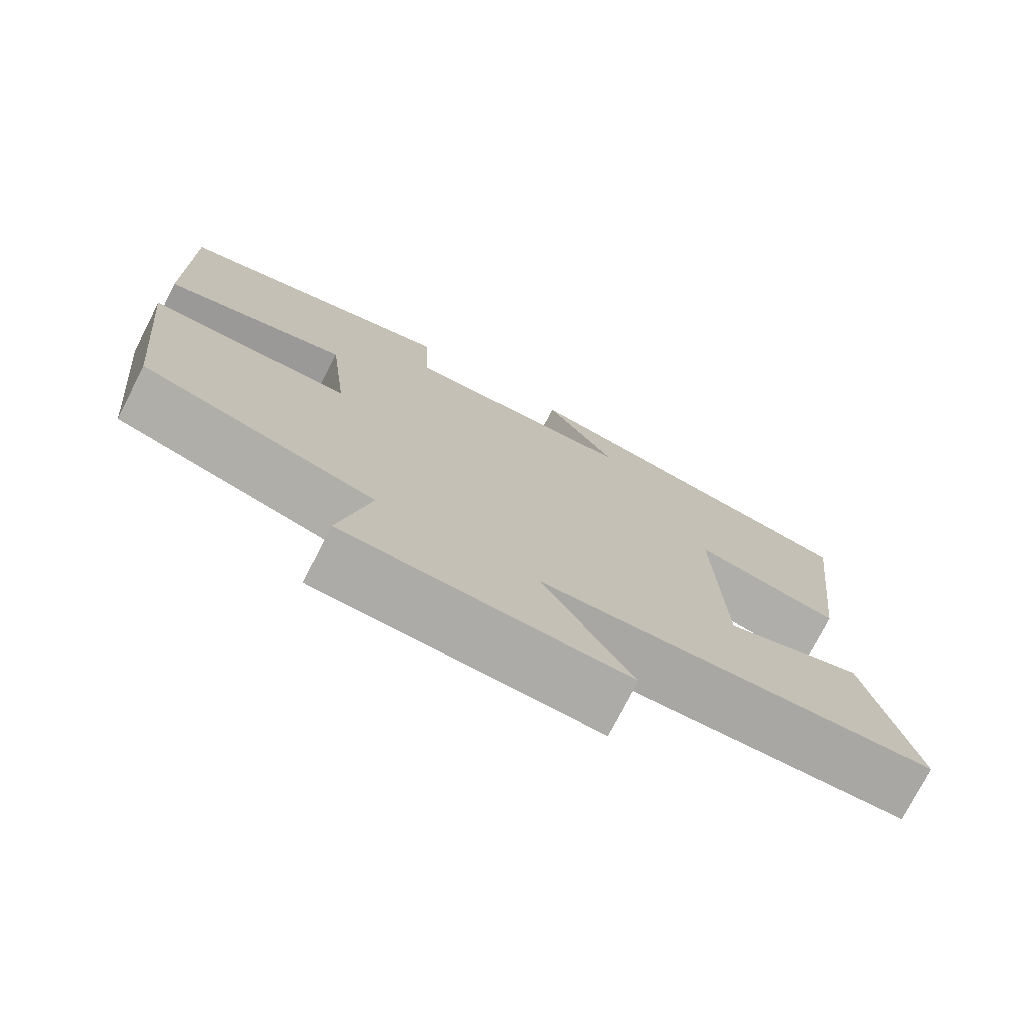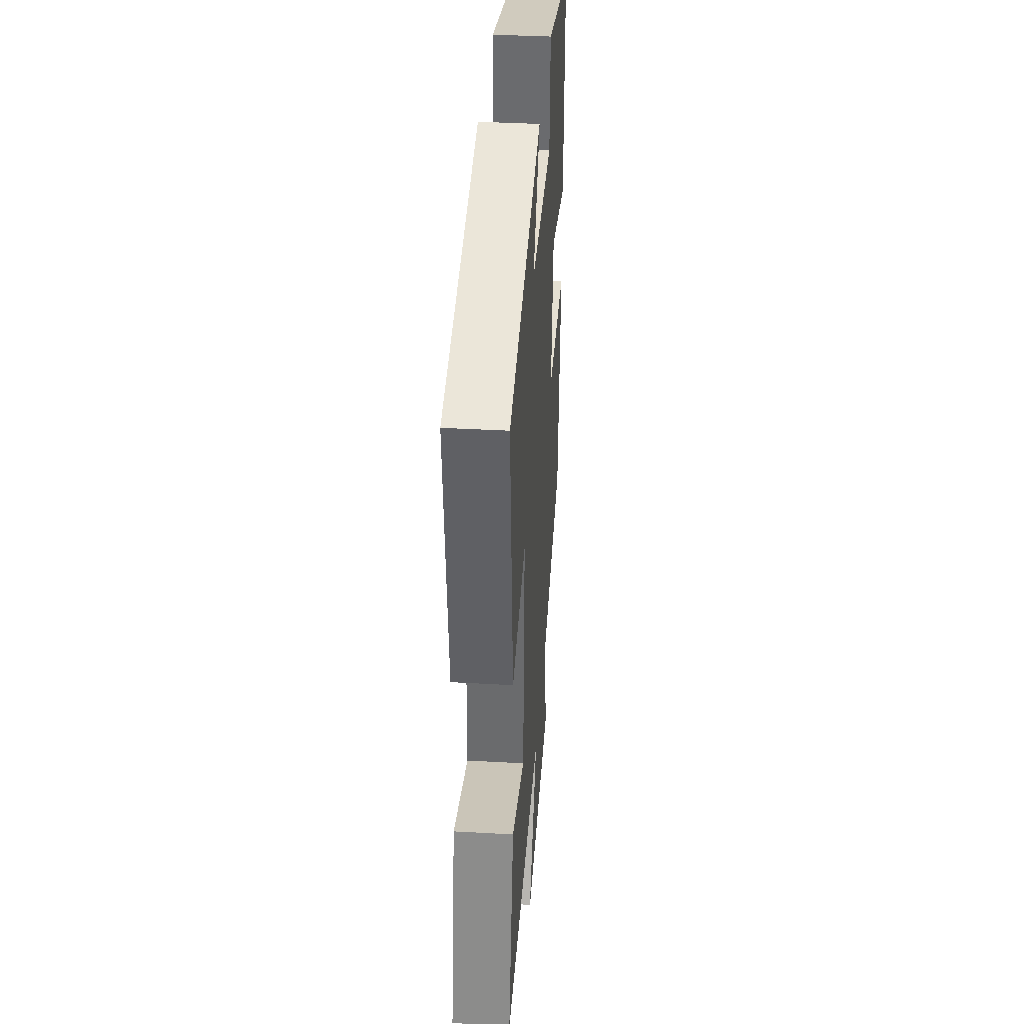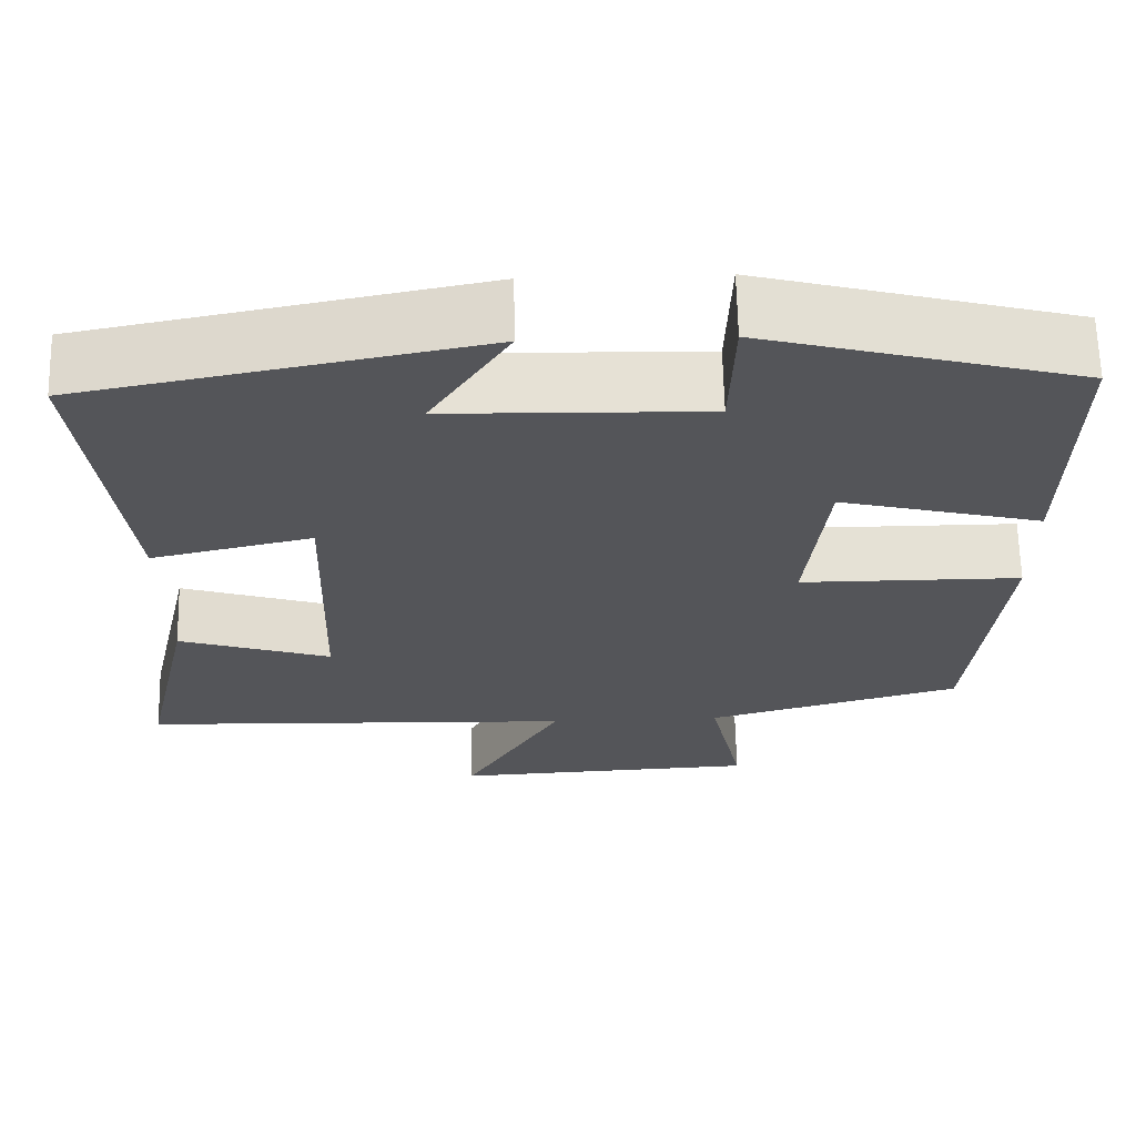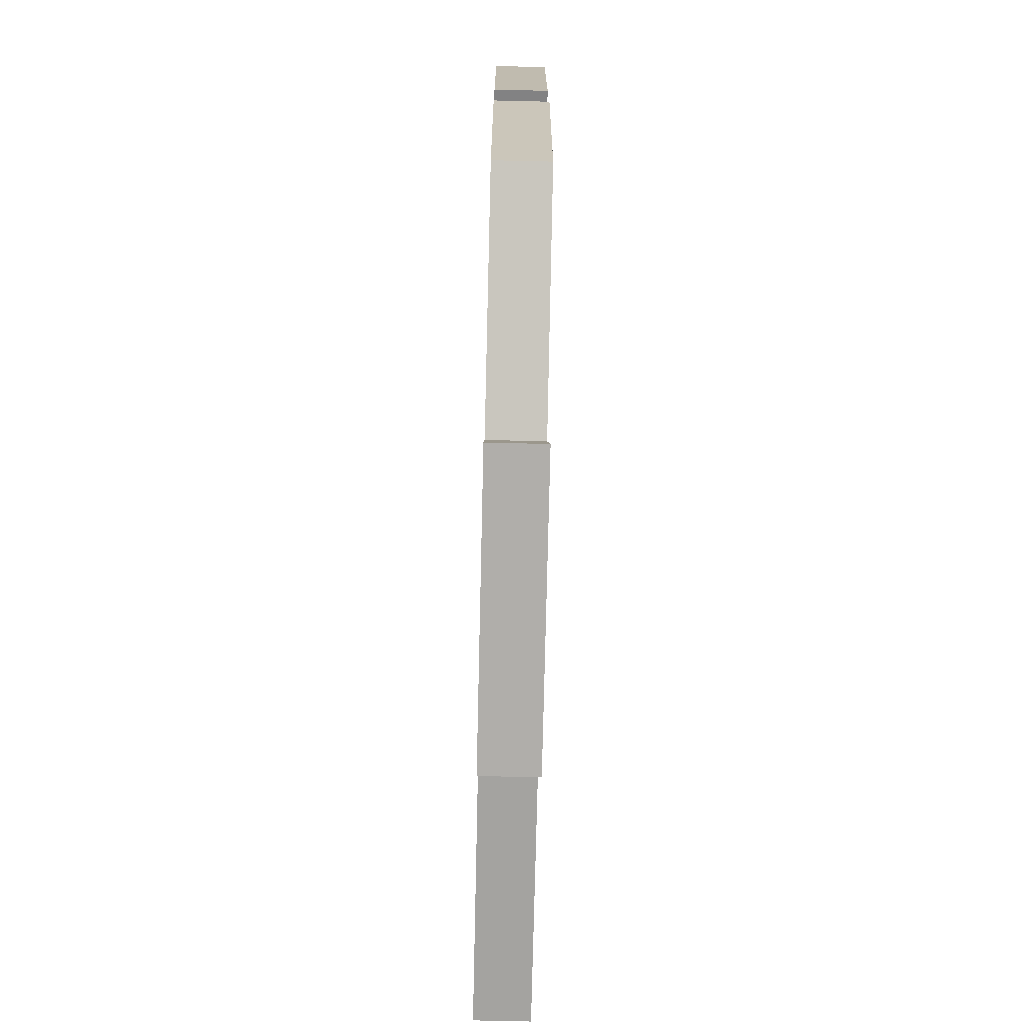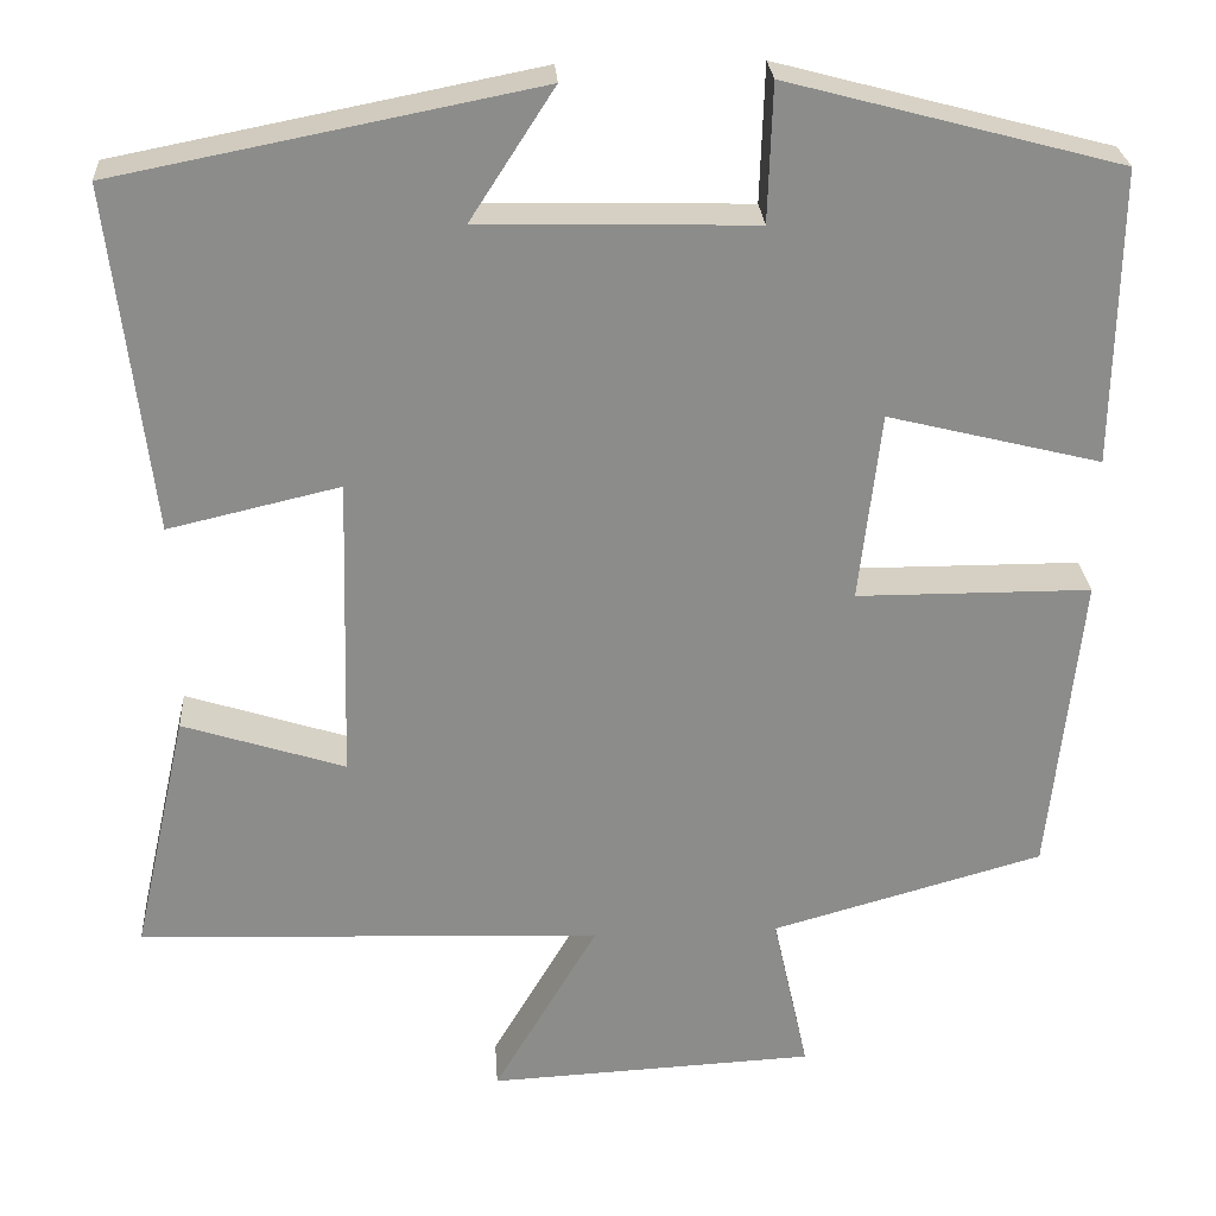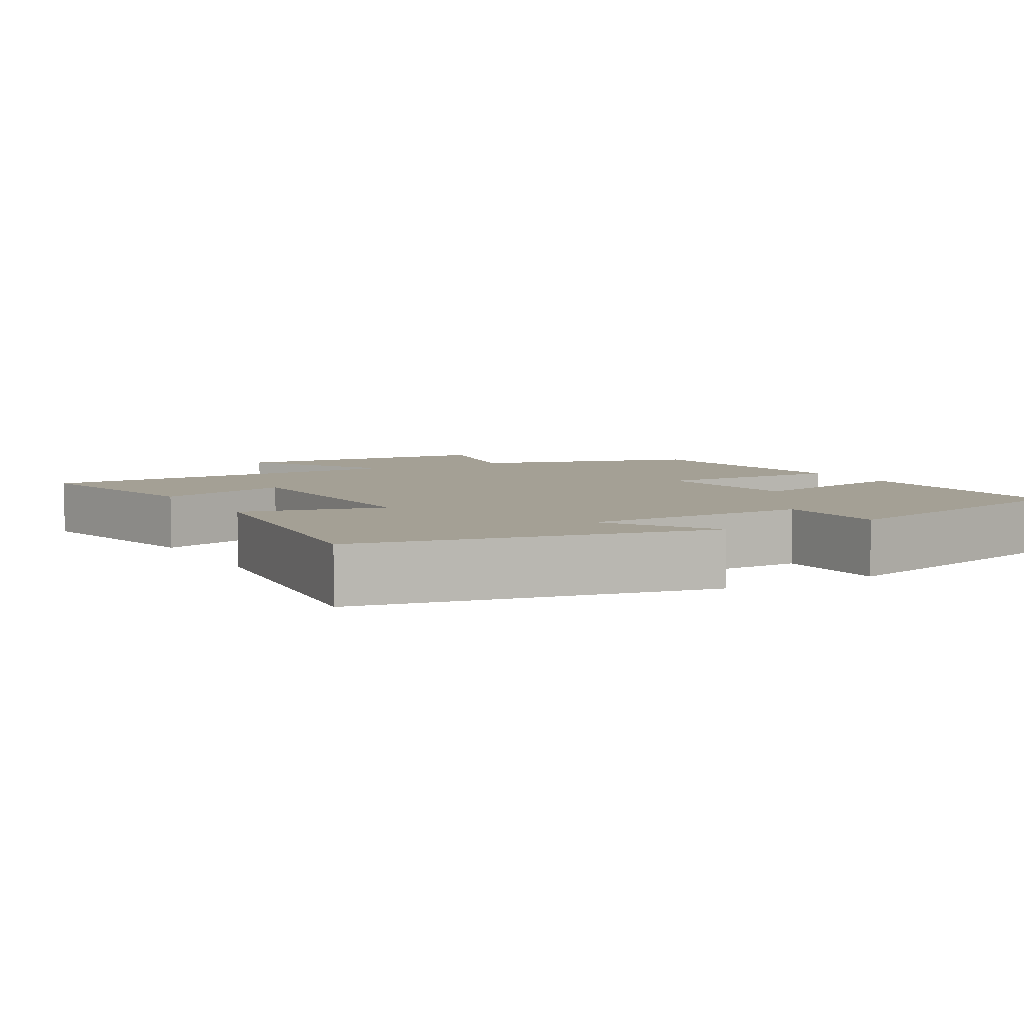
<metadata>
{"format":"obj","ext":"obj","renderer":"f3d","projection":"perspective","resolution":1024,"background":"white","views":[{"elev":-75.4,"azim":152.9,"up":"+Z"},{"elev":38.0,"azim":-85.9,"up":"+Z"},{"elev":65.2,"azim":-1.3,"up":"+Z"},{"elev":-74.9,"azim":88.7,"up":"+Z"},{"elev":26.2,"azim":-3.8,"up":"+Z"},{"elev":5.8,"azim":-29.7,"up":"+Y"}]}
</metadata>
<code>
v -0.561 0.07 -0.481
v -0.5 0.07 -0.21
v -0.32 0.07 -0.268
v -0.31 0.07 0.07
v -0.5 0.07 0.026
v -0.545 0.07 0.409
v -0.08 0.07 0.5
v -0.173 0.07 0.356
v 0.131 0.07 0.348
v 0.136 0.07 0.5
v 0.505 0.07 0.402
v 0.5 0.07 0.075
v 0.263 0.07 0.134
v 0.239 0.07 -0.076
v 0.5 0.07 -0.077
v 0.465 0.07 -0.415
v 0.163 0.07 -0.5
v 0.203 0.07 -0.68
v -0.161 0.07 -0.698
v -0.045 0.07 -0.5
v -0.561 0 -0.481
v -0.5 0 -0.21
v -0.32 0 -0.268
v -0.31 0 0.07
v -0.5 0 0.026
v -0.545 0 0.409
v -0.08 0 0.5
v -0.173 0 0.356
v 0.131 0 0.348
v 0.136 0 0.5
v 0.505 0 0.402
v 0.5 0 0.075
v 0.263 0 0.134
v 0.239 0 -0.076
v 0.5 0 -0.077
v 0.465 0 -0.415
v 0.163 0 -0.5
v 0.203 0 -0.68
v -0.161 0 -0.698
v -0.045 0 -0.5
f 17 18 19 20
f 17 20 1
f 16 17 1
f 15 16 1
f 14 15 1
f 13 14 1
f 11 12 13
f 10 11 13
f 9 10 13
f 8 9 13
f 5 6 7 8
f 4 5 8
f 3 4 8 13
f 1 2 3
f 1 3 13
f 40 39 38 37
f 21 40 37
f 21 37 36
f 21 36 35
f 21 35 34
f 21 34 33
f 33 32 31
f 33 31 30
f 33 30 29
f 33 29 28
f 28 27 26 25
f 28 25 24
f 33 28 24 23
f 23 22 21
f 33 23 21
f 1 21 22 2
f 2 22 23 3
f 3 23 24 4
f 4 24 25 5
f 5 25 26 6
f 6 26 27 7
f 7 27 28 8
f 8 28 29 9
f 9 29 30 10
f 10 30 31 11
f 11 31 32 12
f 12 32 33 13
f 13 33 34 14
f 14 34 35 15
f 15 35 36 16
f 16 36 37 17
f 17 37 38 18
f 18 38 39 19
f 19 39 40 20
f 20 40 21 1

</code>
